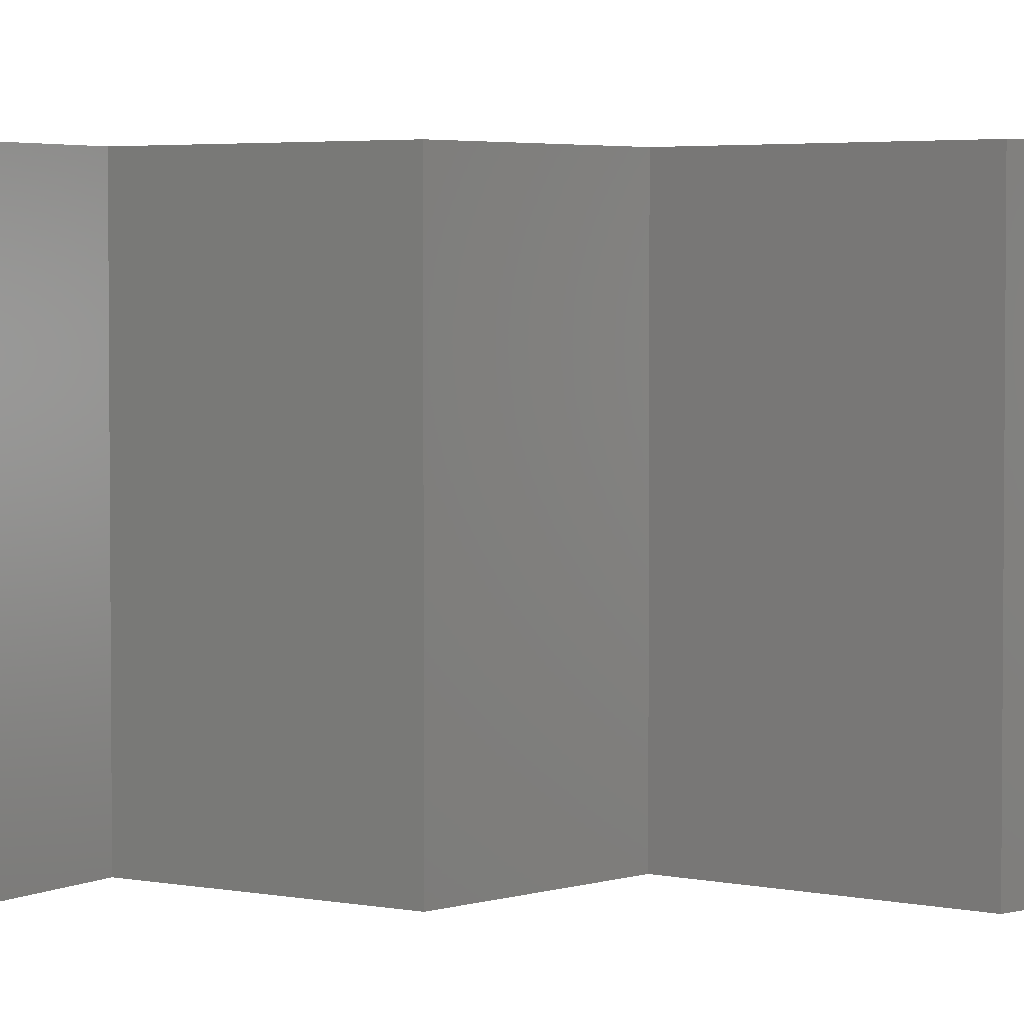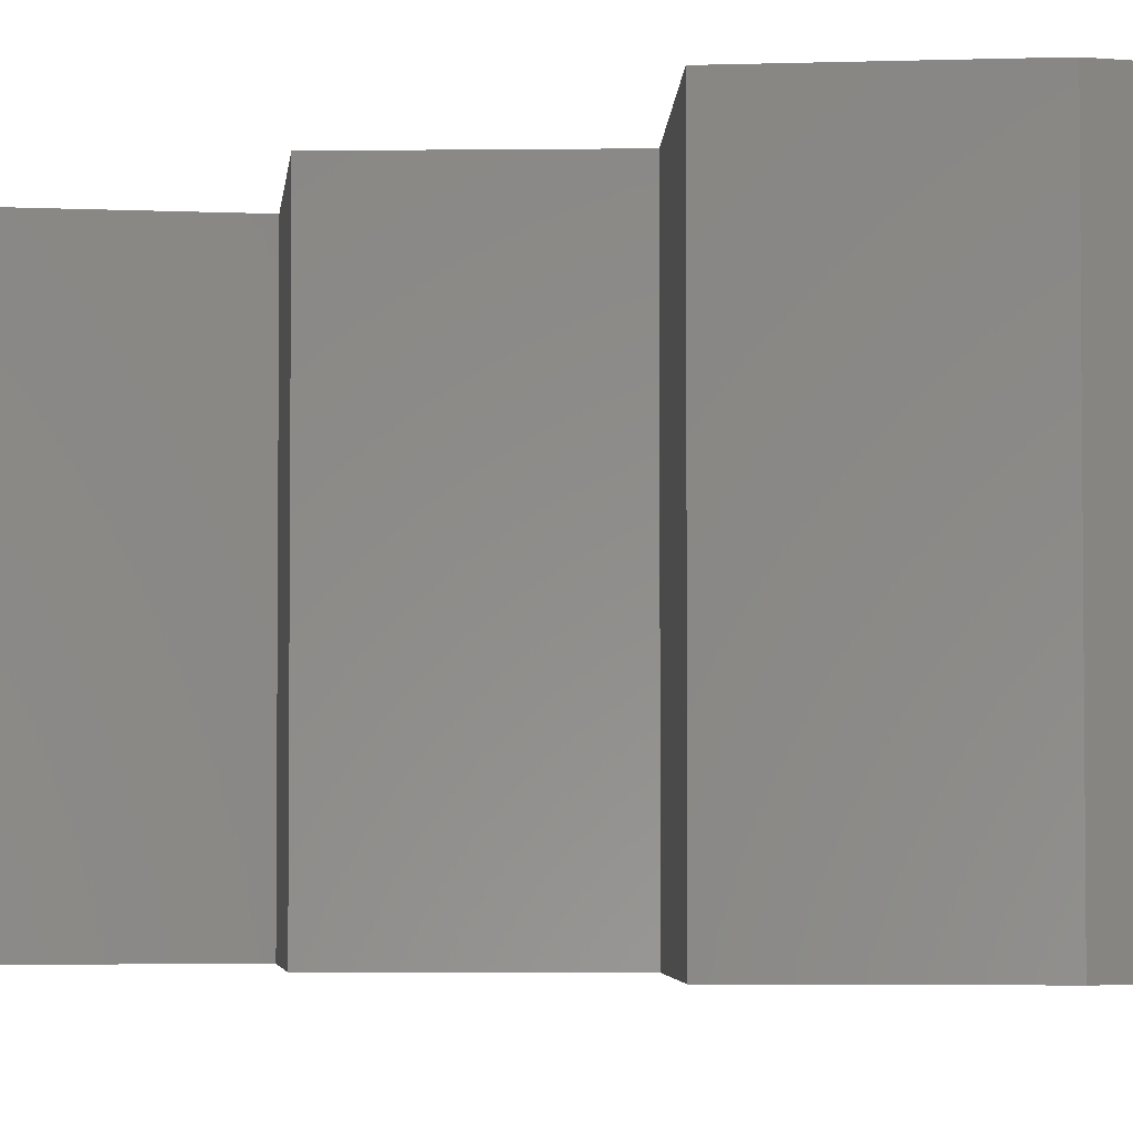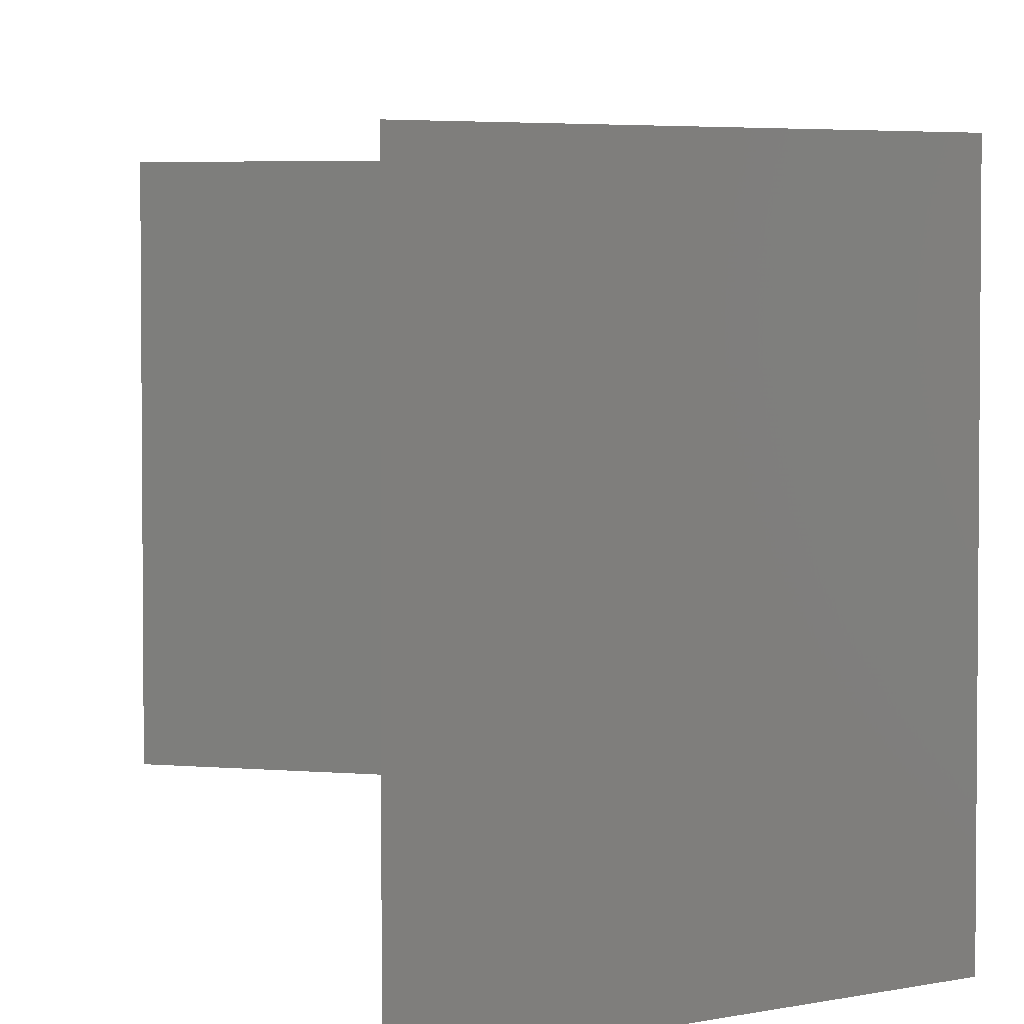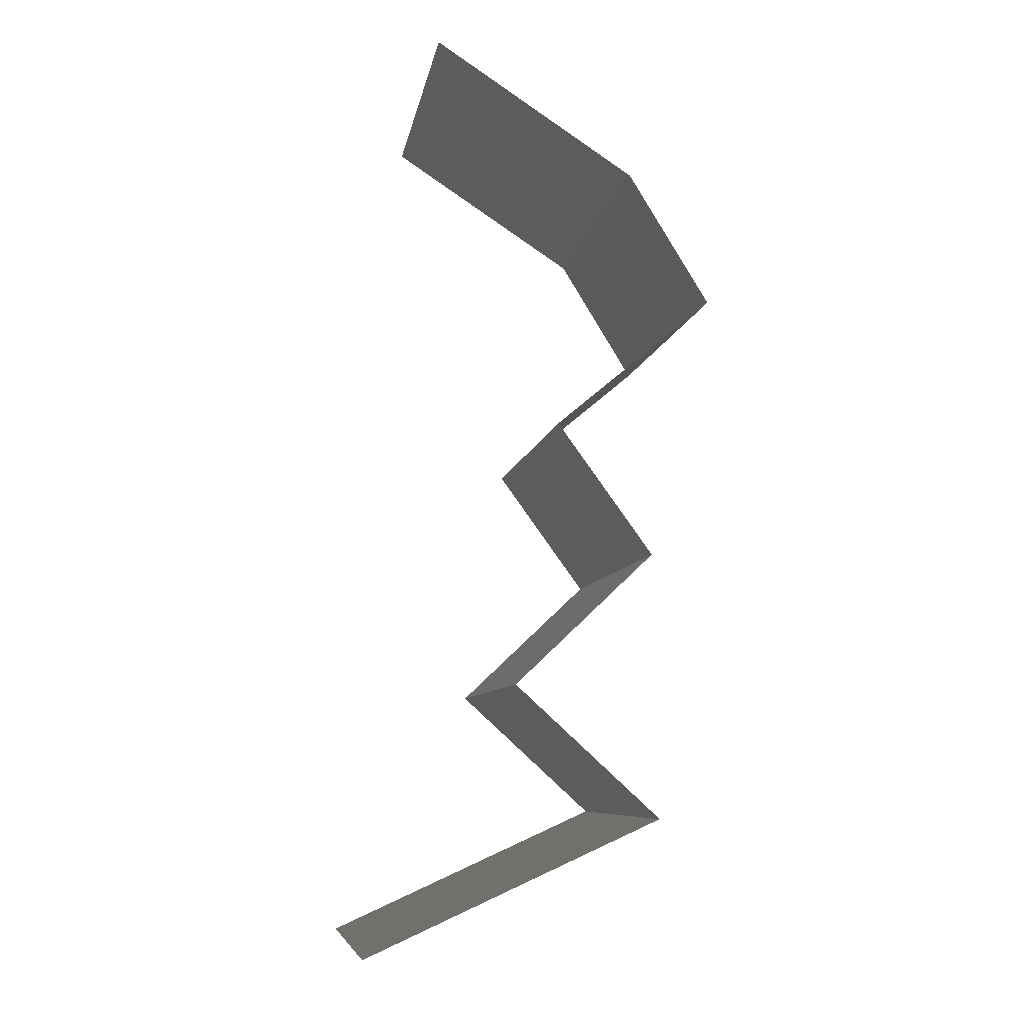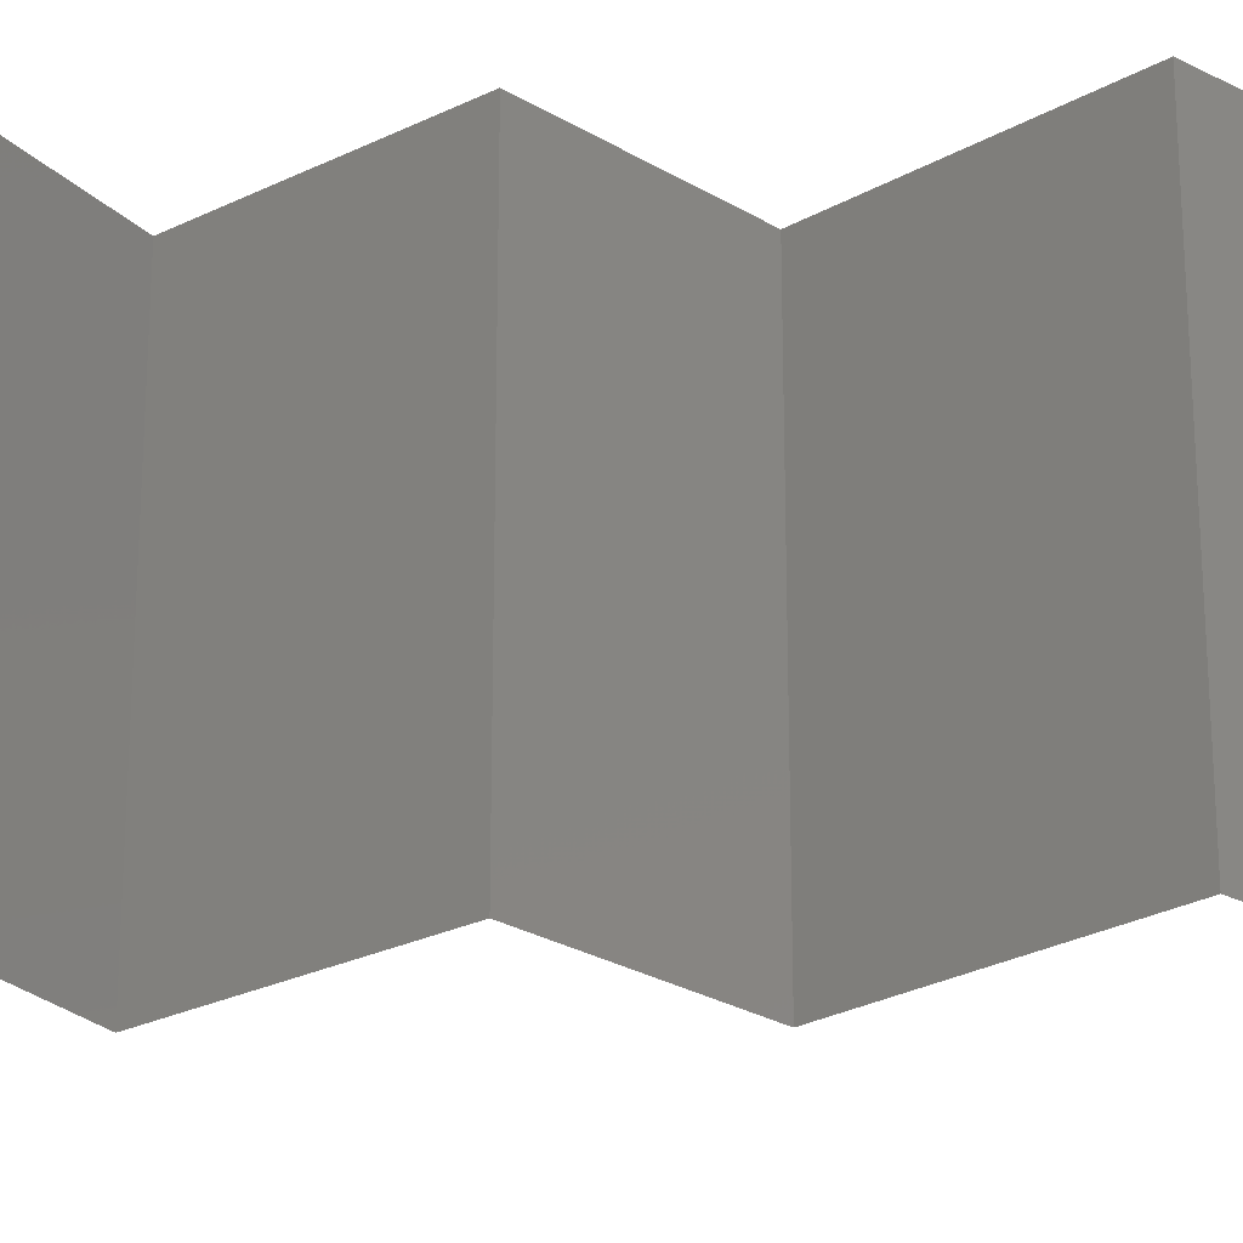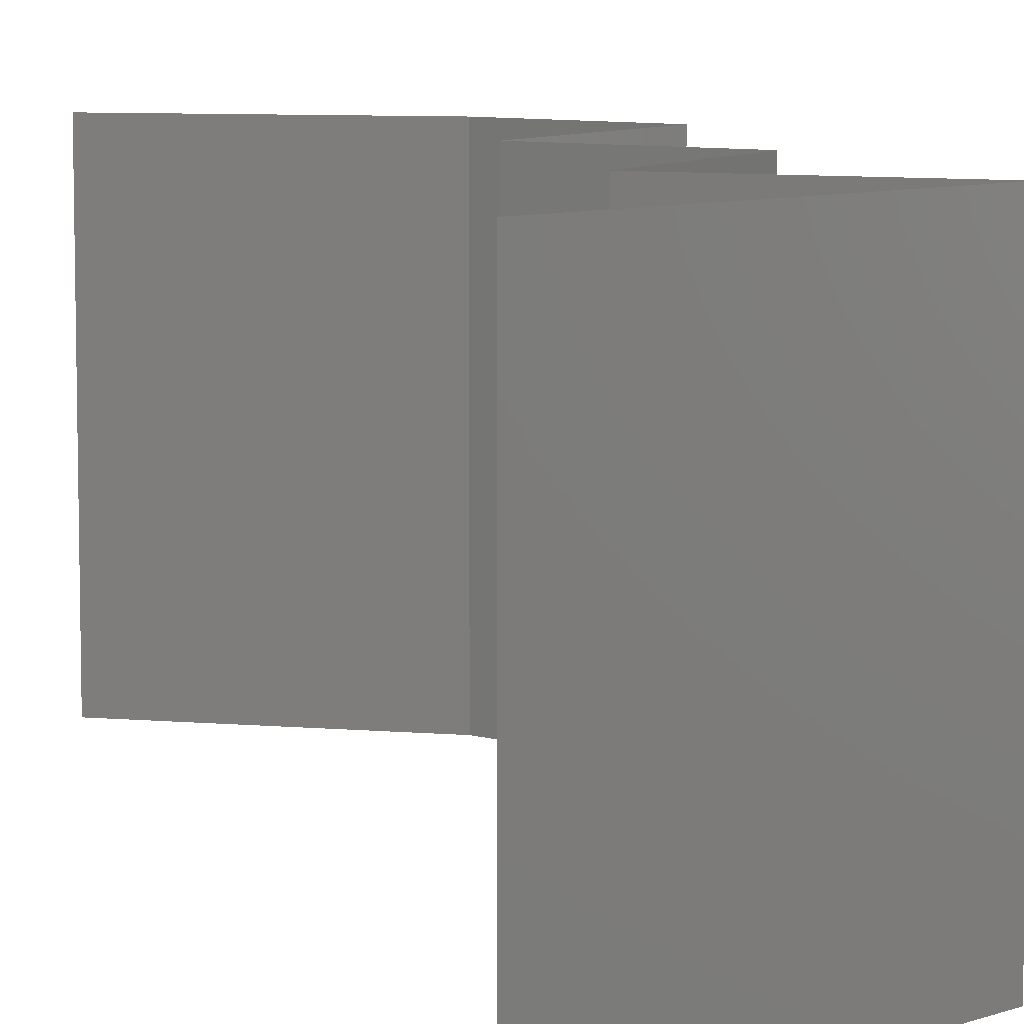
<metadata>
{"format":"stl","ext":"stl","renderer":"f3d","projection":"perspective","resolution":1024,"background":"white","views":[{"elev":3.4,"azim":78.2,"up":"+Z"},{"elev":-3.9,"azim":128.2,"up":"+Z"},{"elev":3.9,"azim":-15.0,"up":"+Z"},{"elev":-8.0,"azim":-9.4,"up":"+Y"},{"elev":-25.7,"azim":81.8,"up":"+Z"},{"elev":8.1,"azim":-20.1,"up":"+Z"}]}
</metadata>
<code>
# stl→obj: 42 verts, 60 faces
v 0.04221 0.05095 0.01
v 0.03667 0.05459 0.02
v 0.03114 0.05823 0.01
v 0.03667 0.05459 0
v 0.03114 0.05823 0
v 0.03114 0.05823 0.02
v 0.04221 0.05095 0
v 0.04221 0.05095 0.02
v 0.04444 0.04731 0.015
v 0.04668 0.04367 0
v 0.04668 0.04367 0.01
v 0.04444 0.04731 0.005
v 0.04668 0.04367 0.02
v 0.03799 0.03639 0
v 0.04233 0.04003 0.005676
v 0.03799 0.03639 0.02
v 0.04233 0.04003 0.01427
v 0.03799 0.03639 0.01
v 0.04326 0.02911 0
v 0.04326 0.02911 0.01
v 0.04062 0.03275 0.005
v 0.04062 0.03275 0.015
v 0.04326 0.02911 0.02
v 0.03557 0.02184 0.02
v 0.03942 0.02547 0.01451
v 0.03557 0.02184 0
v 0.03942 0.02547 0.005521
v 0.03557 0.02184 0.01
v 0.04355 0.01456 0
v 0.03956 0.0182 0.005521
v 0.04355 0.01456 0.02
v 0.03956 0.0182 0.01451
v 0.04355 0.01456 0.01
v 0.02735 0.007279 0.02
v 0.03545 0.01092 0.02
v 0.03424 0.01037 0.01224
v 0.02735 0.007279 0.01
v 0.03797 0.01205 0.006488
v 0.03936 0.01267 0.01486
v 0.03545 0.01092 0
v 0.02735 0.007279 0
v 0.03248 0.00958 0.005745
f 1 2 3
f 4 1 3
f 4 3 5
f 3 2 6
f 1 4 7
f 2 1 8
f 8 1 9
f 10 11 12
f 1 7 12
f 11 13 9
f 7 10 12
f 11 1 12
f 1 11 9
f 13 8 9
f 10 14 15
f 16 13 17
f 18 17 15
f 17 11 15
f 13 11 17
f 14 18 15
f 11 10 15
f 18 16 17
f 19 20 21
f 16 18 22
f 20 23 22
f 18 14 21
f 20 18 21
f 18 20 22
f 14 19 21
f 23 16 22
f 24 23 25
f 19 26 27
f 23 20 25
f 26 28 27
f 27 28 25
f 20 27 25
f 20 19 27
f 28 24 25
f 26 29 30
f 31 24 32
f 28 30 32
f 30 33 32
f 24 28 32
f 29 33 30
f 28 26 30
f 33 31 32
f 34 35 36
f 37 34 36
f 33 29 38
f 31 33 39
f 29 40 38
f 41 37 42
f 35 31 39
f 40 41 42
f 38 36 39
f 33 38 39
f 42 36 38
f 42 37 36
f 36 35 39
f 40 42 38

</code>
